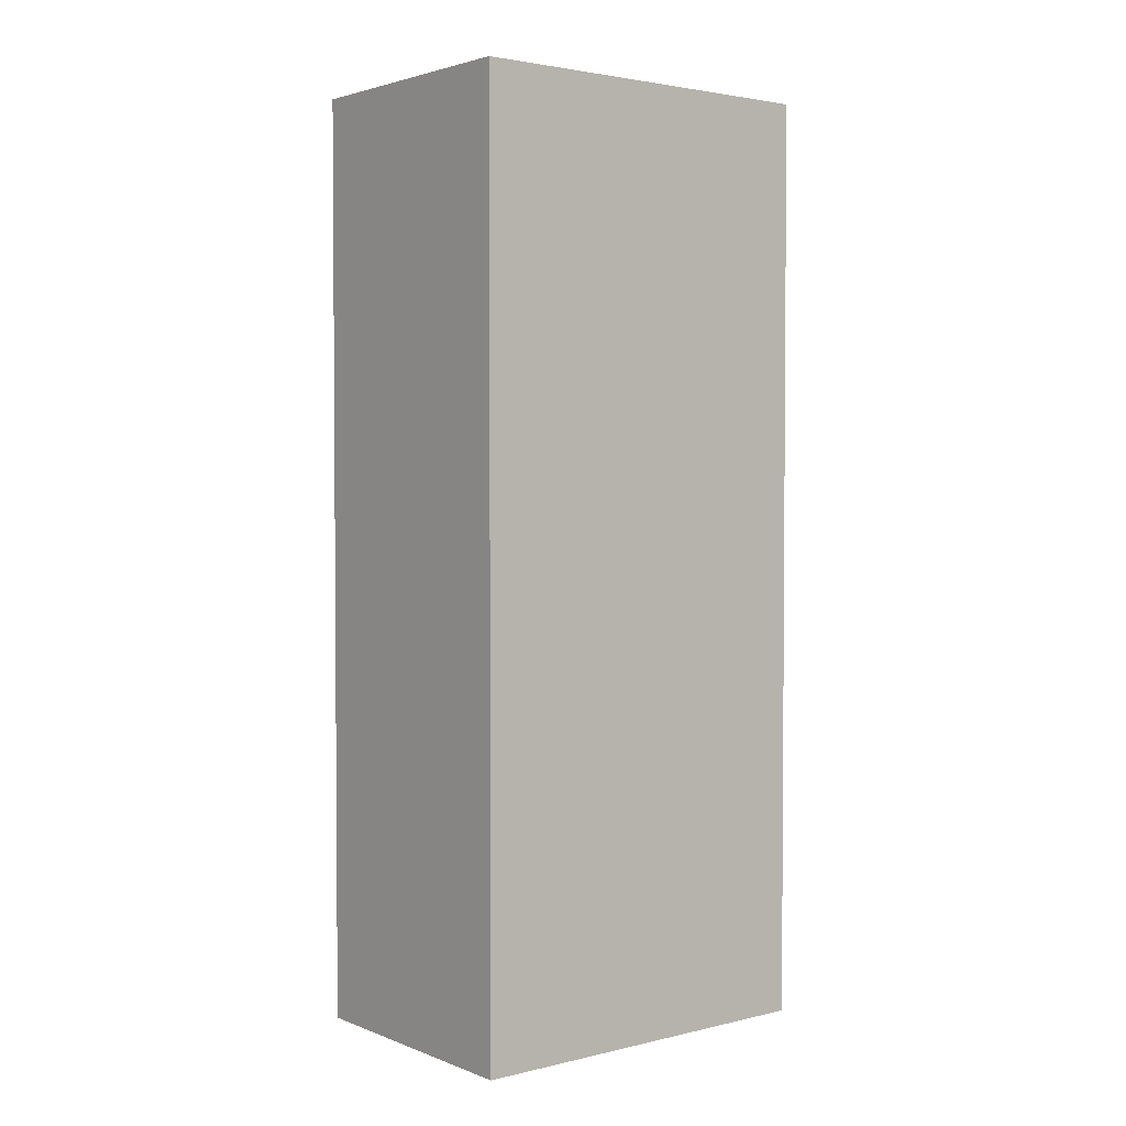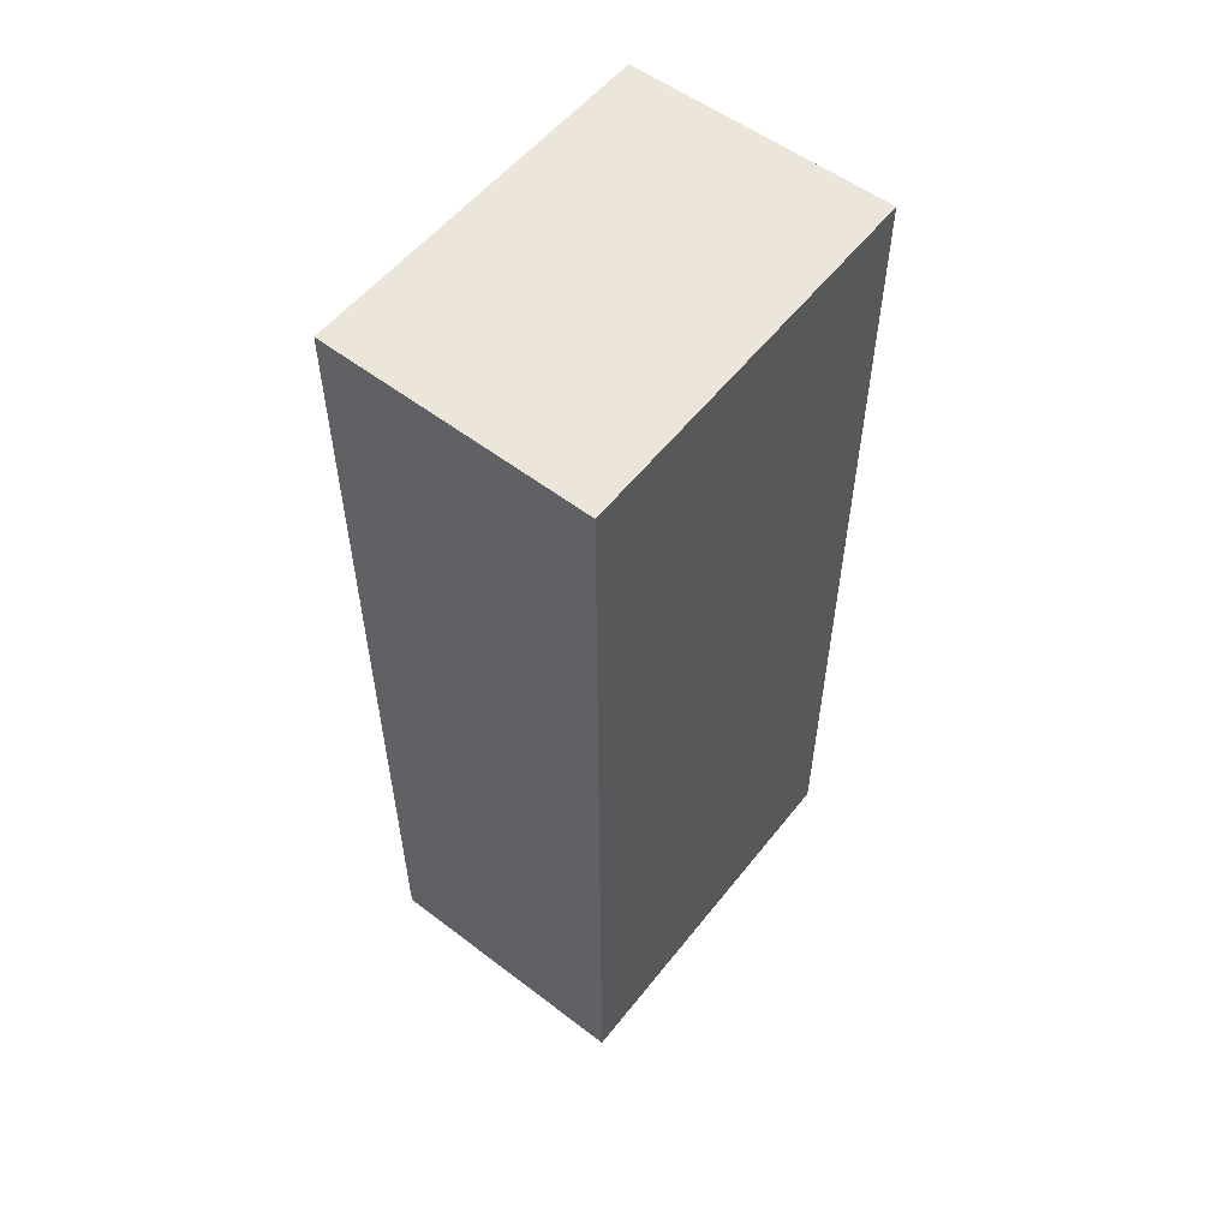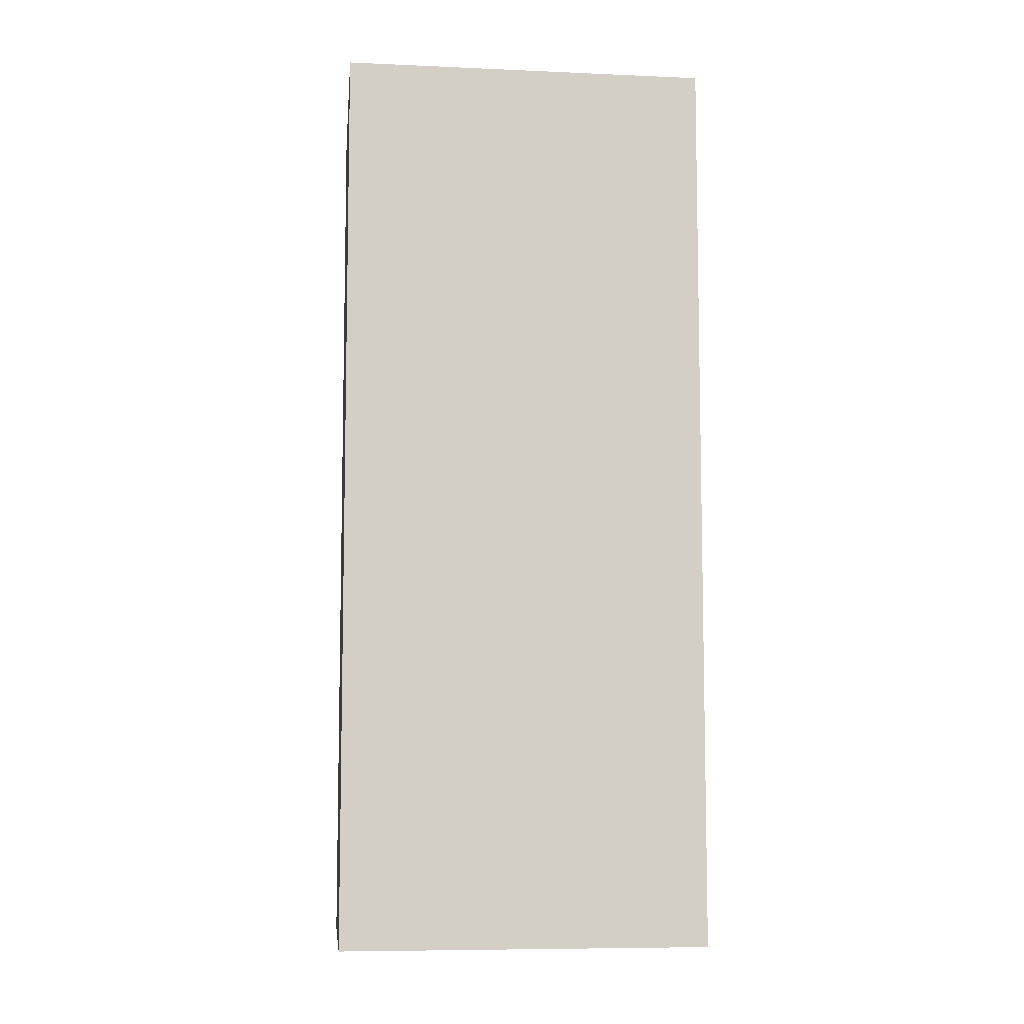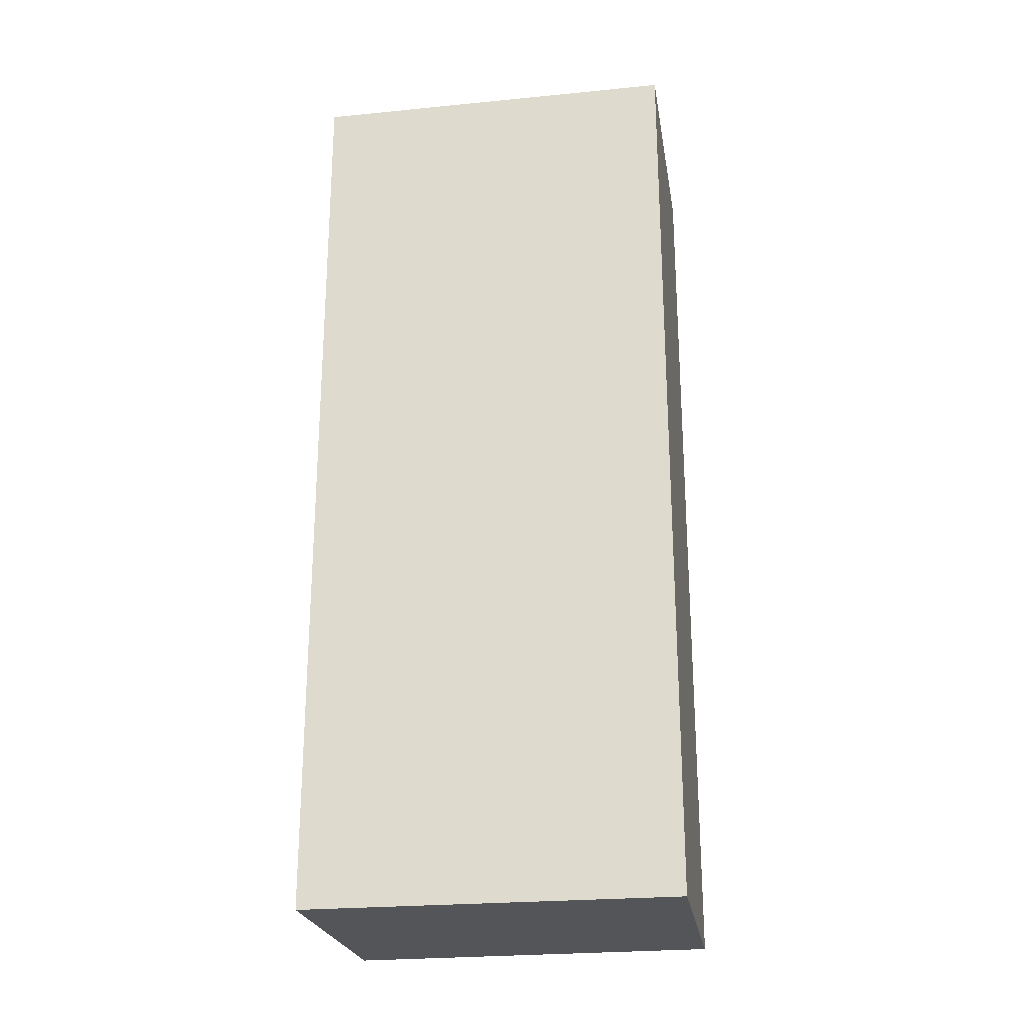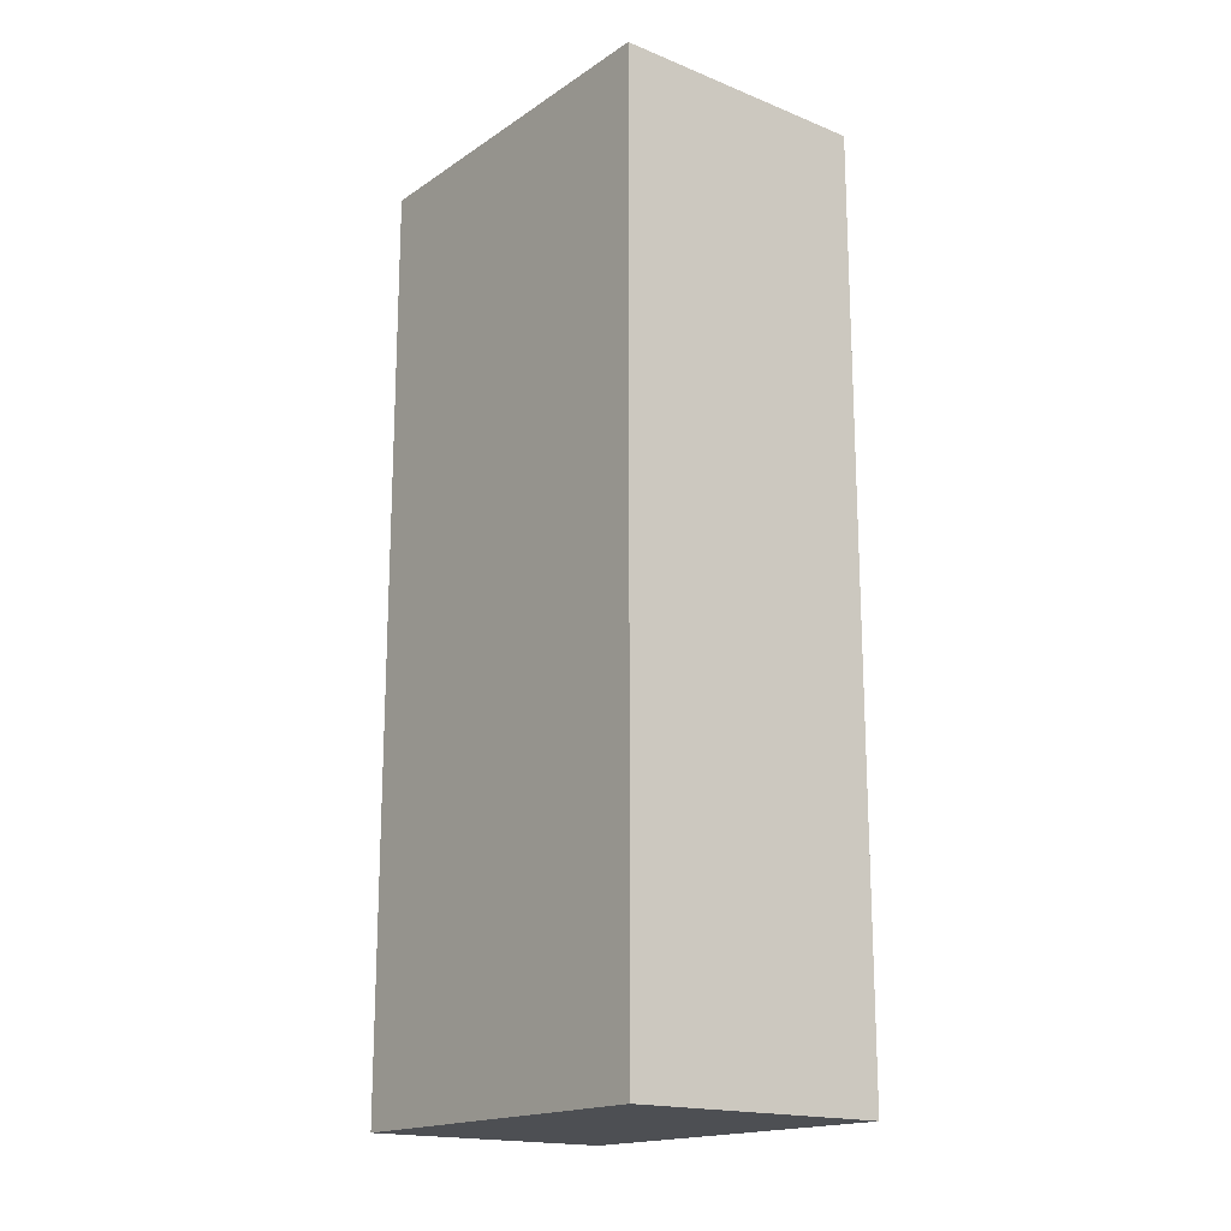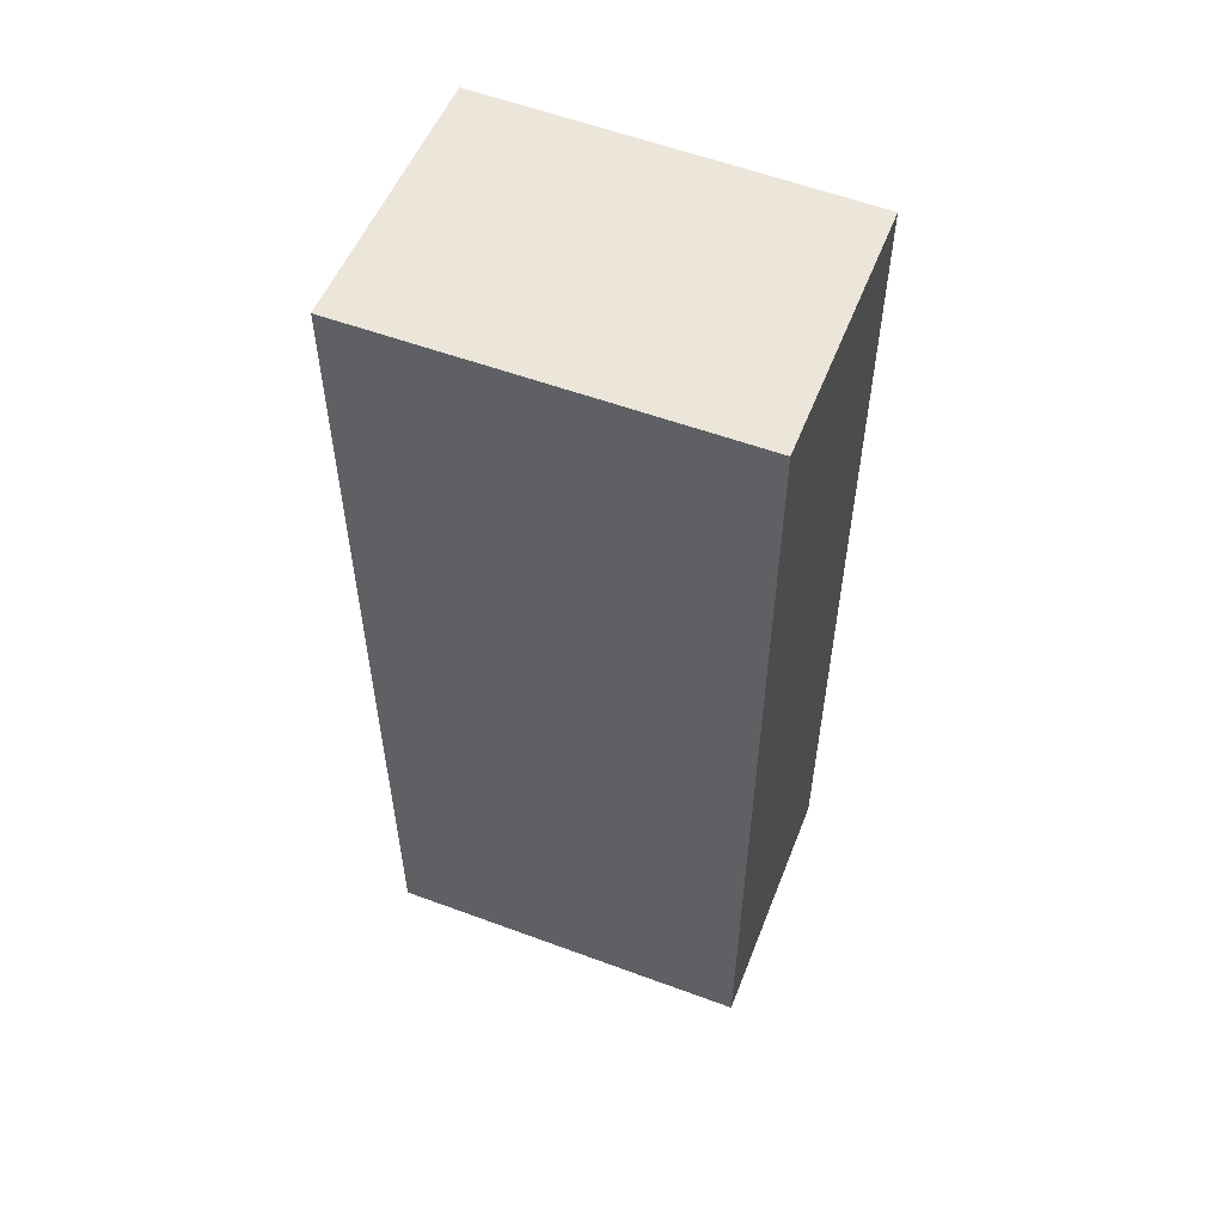
<metadata>
{"format":"obj","ext":"obj","renderer":"f3d","projection":"perspective","resolution":1024,"background":"white","views":[{"elev":2.7,"azim":55.1,"up":"+Y"},{"elev":56.3,"azim":41.8,"up":"+Y"},{"elev":-7.9,"azim":87.2,"up":"+Y"},{"elev":-24.3,"azim":103.3,"up":"+Y"},{"elev":-17.6,"azim":-35.0,"up":"+Y"},{"elev":55.2,"azim":115.4,"up":"+Y"}]}
</metadata>
<code>
v  0 7.727 4.731e-16
v  2.378 7.727 2.97
v  2.155 7.727 -0.154
v  0.167 7.727 3.093
v  2.378 -1.819e-16 2.97
v  2.155 9.43e-18 -0.154
v  0 0 0
v  0.167 -1.894e-16 3.093
g defaultobject
f 1 2 3
f 2 1 4
f 5 3 2
f 3 5 6
f 6 1 3
f 1 6 7
f 7 4 1
f 4 7 8
f 8 2 4
f 2 8 5
f 8 6 5
f 6 8 7

</code>
